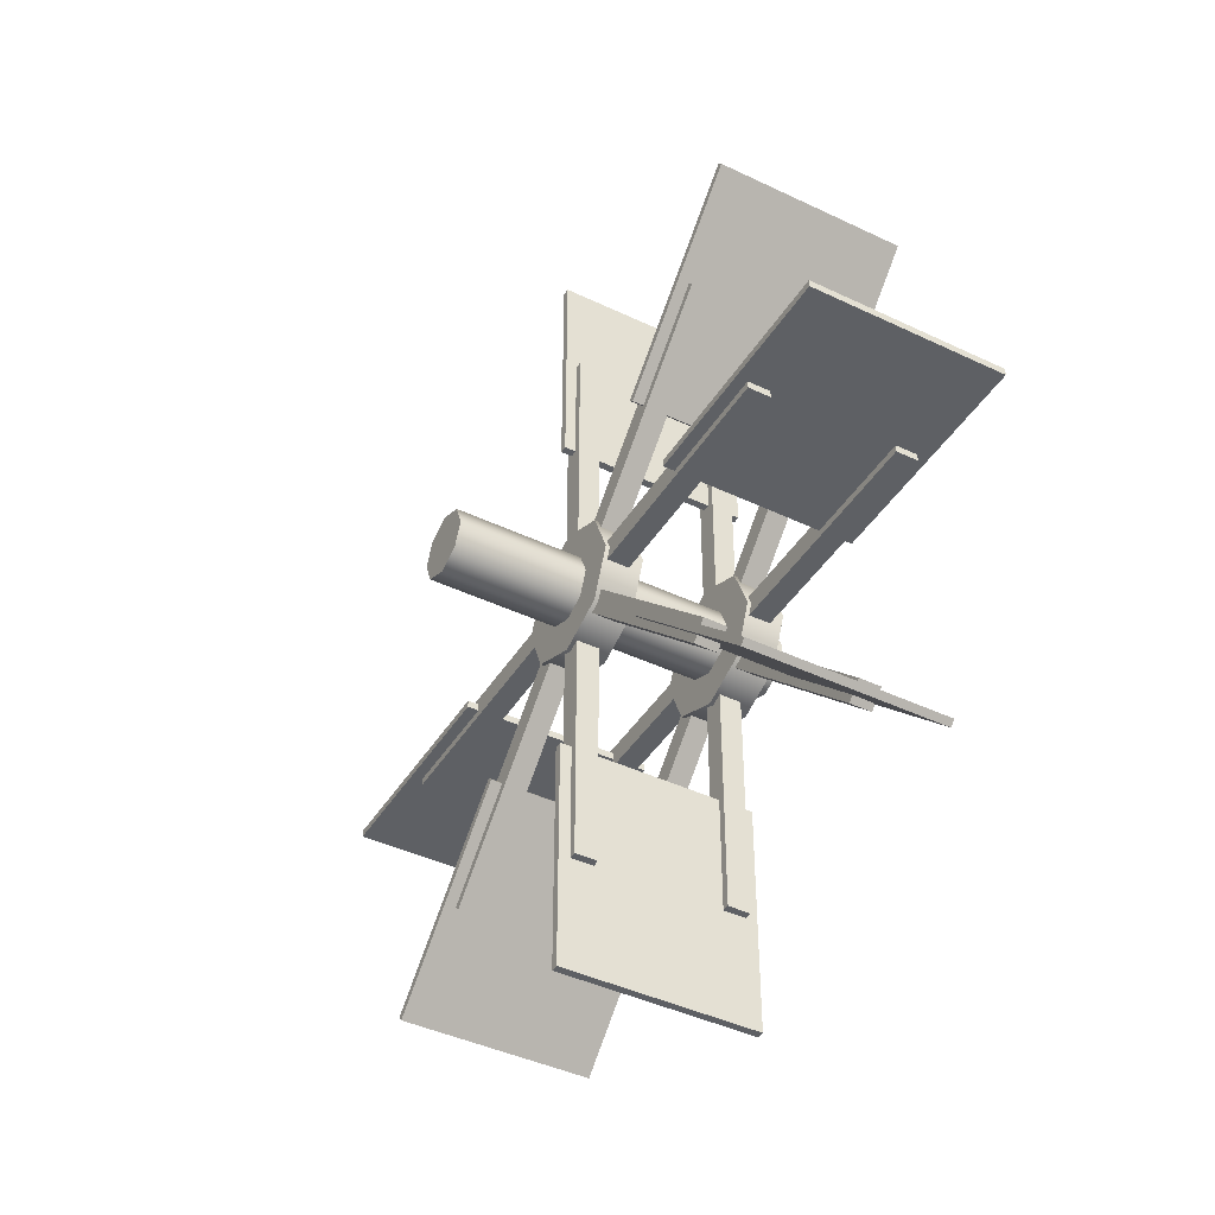
<metadata>
{"format":"obj","ext":"obj","renderer":"f3d","projection":"perspective","resolution":1024,"background":"white","views":[{"elev":-42.8,"azim":150.4,"up":"+Y"}]}
</metadata>
<code>
o Cube.002_Cube.088
v -0.3385 -0.3755 -0.3597
v -0.3385 -0.3605 -0.3747
v -0.8896 -0.3755 -0.3597
v -0.8896 -0.3605 -0.3747
v -0.3385 -0.8401 -0.8243
v -0.3385 -0.8251 -0.8393
v -0.8896 -0.8401 -0.8243
v -0.8896 -0.8251 -0.8393
v -0.7926 -0.1405 -0.09469
v -0.7926 -0.09552 -0.1396
v -0.8562 -0.1405 -0.09469
v -0.8562 -0.09552 -0.1396
v -0.7926 -0.6303 -0.5845
v -0.7926 -0.5853 -0.6295
v -0.8562 -0.6303 -0.5845
v -0.8562 -0.5853 -0.6295
v -0.3703 -0.1405 -0.09469
v -0.3703 -0.09553 -0.1396
v -0.4339 -0.1405 -0.09469
v -0.4339 -0.09553 -0.1396
v -0.3703 -0.6303 -0.5845
v -0.3703 -0.5853 -0.6295
v -0.4339 -0.6303 -0.5845
v -0.4339 -0.5853 -0.6295
v -0.4677 -0.1409 0.1409
v -0.4677 -0.1992 1e-06
v -0.7813 -0.1409 0.1409
v -0.89 -0.1409 -0.1409
v -0.7813 -2e-06 0.1992
v -0.89 -2e-06 0.1992
v -0.3385 0.3755 0.3597
v -0.3385 0.3605 0.3747
v -0.8896 0.3755 0.3597
v -0.8896 0.3605 0.3747
v -0.3385 0.8401 0.8243
v -0.3385 0.8251 0.8393
v -0.8896 0.8401 0.8243
v -0.8896 0.8251 0.8393
v -0.7926 0.1405 0.09469
v -0.7926 0.09552 0.1396
v -0.8562 0.1405 0.09469
v -0.8562 0.09552 0.1396
v -0.7926 0.6303 0.5845
v -0.7926 0.5853 0.6295
v -0.8562 0.6303 0.5845
v -0.8562 0.5853 0.6295
v -0.3703 0.1405 0.09469
v -0.3703 0.09552 0.1396
v -0.4339 0.1405 0.09469
v -0.4339 0.09552 0.1396
v -0.3703 0.6303 0.5845
v -0.3703 0.5853 0.6295
v -0.4339 0.6303 0.5845
v -0.4339 0.5853 0.6295
v -0.4677 0.1409 -0.1409
v -0.3589 0.1409 0.1409
v -0.4677 0.1409 0.1409
v -0.3589 -2e-06 0.1992
v -0.3589 -0.1992 1e-06
v -0.3385 -0.3597 0.3755
v -0.3385 -0.3747 0.3605
v -0.8896 -0.3597 0.3755
v -0.8896 -0.3747 0.3605
v -0.3385 -0.8243 0.8401
v -0.3385 -0.8393 0.8251
v -0.8896 -0.8243 0.8401
v -0.8896 -0.8393 0.8251
v -0.7926 -0.09469 0.1405
v -0.7926 -0.1396 0.09552
v -0.8562 -0.09469 0.1405
v -0.8562 -0.1396 0.09552
v -0.7926 -0.5845 0.6303
v -0.7926 -0.6295 0.5853
v -0.8562 -0.5845 0.6303
v -0.8562 -0.6295 0.5853
v -0.3703 -0.09469 0.1405
v -0.3703 -0.1396 0.09552
v -0.4339 -0.09469 0.1405
v -0.4339 -0.1396 0.09552
v -0.3703 -0.5845 0.6303
v -0.3703 -0.6295 0.5853
v -0.4339 -0.5845 0.6303
v -0.4339 -0.6295 0.5853
v -0.4677 -2e-06 0.1992
v -0.3589 -0.1409 0.1409
v -0.7813 0.1409 0.1409
v -0.89 0.1409 0.1409
v -0.89 -0.1409 0.1409
v -0.7813 -0.1992 1e-06
v -0.89 -0.1992 1e-06
v -0.7813 0.1409 -0.1409
v -0.89 0.1409 -0.1409
v -0.7813 0.1992 1e-06
v -0.89 0.1992 1e-06
v -0.89 -4e-06 0
v -0.7813 -4e-06 0
v -0.3385 0.3597 -0.3755
v -0.3385 0.3747 -0.3605
v -0.8896 0.3597 -0.3755
v -0.8896 0.3747 -0.3605
v -0.3385 0.8243 -0.8401
v -0.3385 0.8393 -0.8251
v -0.8896 0.8243 -0.8401
v -0.8896 0.8393 -0.8251
v -0.7926 0.09469 -0.1405
v -0.7926 0.1396 -0.09552
v -0.8562 0.09469 -0.1405
v -0.8562 0.1396 -0.09552
v -0.7926 0.5845 -0.6303
v -0.7926 0.6295 -0.5853
v -0.8562 0.5845 -0.6303
v -0.8562 0.6295 -0.5853
v -0.3703 0.09469 -0.1405
v -0.3703 0.1396 -0.09552
v -0.4339 0.09469 -0.1405
v -0.4339 0.1396 -0.09552
v -0.3703 0.5845 -0.6303
v -0.3703 0.6295 -0.5853
v -0.4339 0.5845 -0.6303
v -0.4339 0.6295 -0.5853
v -0.3589 -0.1409 -0.1409
v -0.4677 -0.1409 -0.1409
v -0.3589 -2e-06 -0.1992
v -0.4677 -2e-06 -0.1992
v -0.3589 0.1409 -0.1409
v -0.3589 0.1992 2e-06
v -0.4677 0.1992 2e-06
v -0.7813 -0.1409 -0.1409
v -0.7813 -2e-06 -0.1992
v -0.89 -2e-06 -0.1992
v -0.3385 -0.01119 -0.5199
v -0.3385 0.01 -0.5199
v -0.8896 -0.01119 -0.5199
v -0.8896 0.01 -0.5199
v -0.3385 -0.01119 -1.177
v -0.3385 0.01 -1.177
v -0.8896 -0.01119 -1.177
v -0.8896 0.01 -1.177
v -0.7926 -0.03238 -0.1663
v -0.7926 0.0312 -0.1663
v -0.8562 -0.03238 -0.1663
v -0.8562 0.0312 -0.1663
v -0.7926 -0.03238 -0.859
v -0.7926 0.0312 -0.859
v -0.8562 -0.03238 -0.859
v -0.8562 0.0312 -0.859
v -0.3703 -0.03238 -0.1663
v -0.3703 0.0312 -0.1663
v -0.4339 -0.03238 -0.1663
v -0.4339 0.0312 -0.1663
v -0.3703 -0.03238 -0.859
v -0.3703 0.0312 -0.859
v -0.4339 -0.03238 -0.859
v -0.4339 0.0312 -0.859
v -0.3385 0.01119 0.5199
v -0.3385 -0.01001 0.5199
v -0.8896 0.01119 0.5199
v -0.8896 -0.01001 0.5199
v -0.3385 0.01119 1.177
v -0.3385 -0.01001 1.177
v -0.8896 0.01119 1.177
v -0.8896 -0.01001 1.177
v -0.7926 0.03238 0.1663
v -0.7926 -0.0312 0.1663
v -0.8562 0.03238 0.1663
v -0.8562 -0.0312 0.1663
v -0.7926 0.03238 0.859
v -0.7926 -0.0312 0.859
v -0.8562 0.03238 0.859
v -0.8562 -0.0312 0.859
v -0.3703 0.03238 0.1663
v -0.3703 -0.0312 0.1663
v -0.4339 0.03238 0.1663
v -0.4339 -0.0312 0.1663
v -0.3703 0.03238 0.859
v -0.3703 -0.0312 0.859
v -0.4339 0.03238 0.859
v -0.4339 -0.0312 0.859
v -0.3385 -0.5199 0.01119
v -0.3385 -0.5199 -0.01001
v -0.8896 -0.5199 0.01119
v -0.8896 -0.5199 -0.01001
v -0.3385 -1.177 0.01119
v -0.3385 -1.177 -0.01001
v -0.8896 -1.177 0.01119
v -0.8896 -1.177 -0.01001
v -0.7926 -0.1663 0.03238
v -0.7926 -0.1663 -0.0312
v -0.8562 -0.1663 0.03238
v -0.8562 -0.1663 -0.0312
v -0.7926 -0.859 0.03238
v -0.7926 -0.859 -0.0312
v -0.8562 -0.859 0.03238
v -0.8562 -0.859 -0.0312
v -0.3703 -0.1663 0.03238
v -0.3703 -0.1663 -0.0312
v -0.4339 -0.1663 0.03238
v -0.4339 -0.1663 -0.0312
v -0.3703 -0.859 0.03238
v -0.3703 -0.859 -0.0312
v -0.4339 -0.859 0.03238
v -0.4339 -0.859 -0.0312
v -0.3385 0.5199 -0.01119
v -0.3385 0.5199 0.01001
v -0.8896 0.5199 -0.01119
v -0.8896 0.5199 0.01001
v -0.3385 1.177 -0.01119
v -0.3385 1.177 0.01001
v -0.8896 1.177 -0.01119
v -0.8896 1.177 0.01001
v -0.7926 0.1663 -0.03238
v -0.7926 0.1663 0.0312
v -0.8562 0.1663 -0.03238
v -0.8562 0.1663 0.0312
v -0.7926 0.859 -0.03238
v -0.7926 0.859 0.0312
v -0.8562 0.859 -0.03238
v -0.8562 0.859 0.0312
v -0.3703 0.1663 -0.03238
v -0.3703 0.1663 0.0312
v -0.4339 0.1663 -0.03238
v -0.4339 0.1663 0.0312
v -0.3703 0.859 -0.03238
v -0.3703 0.859 0.0312
v -0.4339 0.859 -0.03238
v -0.4339 0.859 0.0312
v -0.3589 -2e-06 2e-06
v -0.4677 -2e-06 2e-06
v -0.9538 0.09535 -0
v -0 0.09535 -0
v -0.9538 0.06742 -0.06743
v -0 0.06742 -0.06743
v -0.9538 -2e-06 -0.09536
v -0 -2e-06 -0.09536
v -0.9538 -0.06743 -0.06743
v -0 -0.06743 -0.06743
v -0.9538 -0.09536 -0
v -0 -0.09536 -0
v -0.9538 -0.06743 0.06743
v 0 -0.06743 0.06743
v -0.9538 -2e-06 0.09536
v 0 -2e-06 0.09536
v -0.9538 0.06742 0.06743
v 0 0.06742 0.06743
v -0 0 -0
v -0.9538 0 -0
v -0.8896 -0.3755 -0.3597
v -0.8896 -0.3755 -0.3597
v -0.3385 -0.3755 -0.3597
v -0.3385 -0.3755 -0.3597
v -0.3385 -0.3605 -0.3747
v -0.3385 -0.3605 -0.3747
v -0.8896 -0.3605 -0.3747
v -0.8896 -0.3605 -0.3747
v -0.8896 -0.8401 -0.8243
v -0.8896 -0.8401 -0.8243
v -0.8896 -0.8251 -0.8393
v -0.8896 -0.8251 -0.8393
v -0.3385 -0.8401 -0.8243
v -0.3385 -0.8401 -0.8243
v -0.3385 -0.8251 -0.8393
v -0.3385 -0.8251 -0.8393
v -0.8562 -0.6303 -0.5845
v -0.8562 -0.6303 -0.5845
v -0.8562 -0.1405 -0.09469
v -0.8562 -0.09552 -0.1396
v -0.8562 -0.5853 -0.6295
v -0.8562 -0.5853 -0.6295
v -0.7926 -0.6303 -0.5845
v -0.7926 -0.6303 -0.5845
v -0.7926 -0.5853 -0.6295
v -0.7926 -0.5853 -0.6295
v -0.7926 -0.1405 -0.09469
v -0.7926 -0.09552 -0.1396
v -0.4339 -0.6303 -0.5845
v -0.4339 -0.6303 -0.5845
v -0.4339 -0.1405 -0.09469
v -0.4339 -0.09553 -0.1396
v -0.4339 -0.5853 -0.6295
v -0.4339 -0.5853 -0.6295
v -0.3703 -0.6303 -0.5845
v -0.3703 -0.6303 -0.5845
v -0.3703 -0.5853 -0.6295
v -0.3703 -0.5853 -0.6295
v -0.3703 -0.1405 -0.09469
v -0.3703 -0.09553 -0.1396
v -0.4677 -0.1992 1e-06
v -0.4677 -0.1409 0.1409
v -0.7813 -2e-06 0.1992
v -0.7813 -0.1409 0.1409
v -0.8896 0.3755 0.3597
v -0.8896 0.3755 0.3597
v -0.3385 0.3755 0.3597
v -0.3385 0.3755 0.3597
v -0.3385 0.3605 0.3747
v -0.3385 0.3605 0.3747
v -0.8896 0.3605 0.3747
v -0.8896 0.3605 0.3747
v -0.8896 0.8401 0.8243
v -0.8896 0.8401 0.8243
v -0.8896 0.8251 0.8393
v -0.8896 0.8251 0.8393
v -0.3385 0.8401 0.8243
v -0.3385 0.8401 0.8243
v -0.3385 0.8251 0.8393
v -0.3385 0.8251 0.8393
v -0.8562 0.6303 0.5845
v -0.8562 0.6303 0.5845
v -0.8562 0.1405 0.09469
v -0.8562 0.09552 0.1396
v -0.8562 0.5853 0.6295
v -0.8562 0.5853 0.6295
v -0.7926 0.6303 0.5845
v -0.7926 0.6303 0.5845
v -0.7926 0.5853 0.6295
v -0.7926 0.5853 0.6295
v -0.7926 0.1405 0.09469
v -0.7926 0.09552 0.1396
v -0.4339 0.6303 0.5845
v -0.4339 0.6303 0.5845
v -0.4339 0.1405 0.09469
v -0.4339 0.09552 0.1396
v -0.4339 0.5853 0.6295
v -0.4339 0.5853 0.6295
v -0.3703 0.6303 0.5845
v -0.3703 0.6303 0.5845
v -0.3703 0.5853 0.6295
v -0.3703 0.5853 0.6295
v -0.3703 0.1405 0.09469
v -0.3703 0.09552 0.1396
v -0.3589 0.1409 0.1409
v -0.3589 -2e-06 0.1992
v -0.8896 -0.3597 0.3755
v -0.8896 -0.3597 0.3755
v -0.3385 -0.3597 0.3755
v -0.3385 -0.3597 0.3755
v -0.3385 -0.3747 0.3605
v -0.3385 -0.3747 0.3605
v -0.8896 -0.3747 0.3605
v -0.8896 -0.3747 0.3605
v -0.8896 -0.8243 0.8401
v -0.8896 -0.8243 0.8401
v -0.8896 -0.8393 0.8251
v -0.8896 -0.8393 0.8251
v -0.3385 -0.8243 0.8401
v -0.3385 -0.8243 0.8401
v -0.3385 -0.8393 0.8251
v -0.3385 -0.8393 0.8251
v -0.8562 -0.5845 0.6303
v -0.8562 -0.5845 0.6303
v -0.8562 -0.09469 0.1405
v -0.8562 -0.1396 0.09552
v -0.8562 -0.6295 0.5853
v -0.8562 -0.6295 0.5853
v -0.7926 -0.5845 0.6303
v -0.7926 -0.5845 0.6303
v -0.7926 -0.6295 0.5853
v -0.7926 -0.6295 0.5853
v -0.7926 -0.09469 0.1405
v -0.7926 -0.1396 0.09552
v -0.4339 -0.5845 0.6303
v -0.4339 -0.5845 0.6303
v -0.4339 -0.09469 0.1405
v -0.4339 -0.1396 0.09552
v -0.4339 -0.6295 0.5853
v -0.4339 -0.6295 0.5853
v -0.3703 -0.5845 0.6303
v -0.3703 -0.5845 0.6303
v -0.3703 -0.6295 0.5853
v -0.3703 -0.6295 0.5853
v -0.3703 -0.09469 0.1405
v -0.3703 -0.1396 0.09552
v -0.89 -0.1992 1e-06
v -0.89 -0.1409 0.1409
v -0.7813 0.1409 -0.1409
v -0.7813 0.1992 1e-06
v -0.89 0.1992 1e-06
v -0.89 0.1409 -0.1409
v -0.7813 0.1409 0.1409
v -0.89 0.1409 0.1409
v -0.8896 0.3597 -0.3755
v -0.8896 0.3597 -0.3755
v -0.3385 0.3597 -0.3755
v -0.3385 0.3597 -0.3755
v -0.3385 0.3747 -0.3605
v -0.3385 0.3747 -0.3605
v -0.8896 0.3747 -0.3605
v -0.8896 0.3747 -0.3605
v -0.8896 0.8243 -0.8401
v -0.8896 0.8243 -0.8401
v -0.8896 0.8393 -0.8251
v -0.8896 0.8393 -0.8251
v -0.3385 0.8243 -0.8401
v -0.3385 0.8243 -0.8401
v -0.3385 0.8393 -0.8251
v -0.3385 0.8393 -0.8251
v -0.8562 0.5845 -0.6303
v -0.8562 0.5845 -0.6303
v -0.8562 0.09469 -0.1405
v -0.8562 0.1396 -0.09552
v -0.8562 0.6295 -0.5853
v -0.8562 0.6295 -0.5853
v -0.7926 0.5845 -0.6303
v -0.7926 0.5845 -0.6303
v -0.7926 0.6295 -0.5853
v -0.7926 0.6295 -0.5853
v -0.7926 0.09469 -0.1405
v -0.7926 0.1396 -0.09552
v -0.4339 0.5845 -0.6303
v -0.4339 0.5845 -0.6303
v -0.4339 0.09469 -0.1405
v -0.4339 0.1396 -0.09552
v -0.4339 0.6295 -0.5853
v -0.4339 0.6295 -0.5853
v -0.3703 0.5845 -0.6303
v -0.3703 0.5845 -0.6303
v -0.3703 0.6295 -0.5853
v -0.3703 0.6295 -0.5853
v -0.3703 0.09469 -0.1405
v -0.3703 0.1396 -0.09552
v -0.3589 -0.1409 -0.1409
v -0.3589 -2e-06 -0.1992
v -0.4677 -2e-06 -0.1992
v -0.4677 -0.1409 -0.1409
v -0.3589 0.1409 -0.1409
v -0.3589 0.1992 2e-06
v -0.7813 -0.1409 -0.1409
v -0.7813 -2e-06 -0.1992
v -0.7813 -0.1992 1e-06
v -0.89 -2e-06 -0.1992
v -0.89 -0.1409 -0.1409
v -0.89 -2e-06 0.1992
v -0.4677 0.1992 2e-06
v -0.4677 0.1409 -0.1409
v -0.4677 0.1409 0.1409
v -0.4677 -2e-06 0.1992
v -0.3589 -0.1409 0.1409
v -0.3589 -0.1992 1e-06
v -0.8896 -0.01119 -0.5199
v -0.8896 -0.01119 -0.5199
v -0.3385 -0.01119 -0.5199
v -0.3385 -0.01119 -0.5199
v -0.3385 0.01 -0.5199
v -0.3385 0.01 -0.5199
v -0.8896 0.01 -0.5199
v -0.8896 0.01 -0.5199
v -0.8896 -0.01119 -1.177
v -0.8896 -0.01119 -1.177
v -0.8896 0.01 -1.177
v -0.8896 0.01 -1.177
v -0.3385 -0.01119 -1.177
v -0.3385 -0.01119 -1.177
v -0.3385 0.01 -1.177
v -0.3385 0.01 -1.177
v -0.8562 -0.03238 -0.859
v -0.8562 -0.03238 -0.859
v -0.8562 -0.03238 -0.1663
v -0.8562 0.0312 -0.1663
v -0.8562 0.0312 -0.859
v -0.8562 0.0312 -0.859
v -0.7926 -0.03238 -0.859
v -0.7926 -0.03238 -0.859
v -0.7926 0.0312 -0.859
v -0.7926 0.0312 -0.859
v -0.7926 -0.03238 -0.1663
v -0.7926 0.0312 -0.1663
v -0.4339 -0.03238 -0.859
v -0.4339 -0.03238 -0.859
v -0.4339 -0.03238 -0.1663
v -0.4339 0.0312 -0.1663
v -0.4339 0.0312 -0.859
v -0.4339 0.0312 -0.859
v -0.3703 -0.03238 -0.859
v -0.3703 -0.03238 -0.859
v -0.3703 0.0312 -0.859
v -0.3703 0.0312 -0.859
v -0.3703 -0.03238 -0.1663
v -0.3703 0.0312 -0.1663
v -0.8896 0.01119 0.5199
v -0.8896 0.01119 0.5199
v -0.3385 0.01119 0.5199
v -0.3385 0.01119 0.5199
v -0.3385 -0.01001 0.5199
v -0.3385 -0.01001 0.5199
v -0.8896 -0.01001 0.5199
v -0.8896 -0.01001 0.5199
v -0.8896 0.01119 1.177
v -0.8896 0.01119 1.177
v -0.8896 -0.01001 1.177
v -0.8896 -0.01001 1.177
v -0.3385 0.01119 1.177
v -0.3385 0.01119 1.177
v -0.3385 -0.01001 1.177
v -0.3385 -0.01001 1.177
v -0.8562 0.03238 0.859
v -0.8562 0.03238 0.859
v -0.8562 0.03238 0.1663
v -0.8562 -0.0312 0.1663
v -0.8562 -0.0312 0.859
v -0.8562 -0.0312 0.859
v -0.7926 0.03238 0.859
v -0.7926 0.03238 0.859
v -0.7926 -0.0312 0.859
v -0.7926 -0.0312 0.859
v -0.7926 0.03238 0.1663
v -0.7926 -0.0312 0.1663
v -0.4339 0.03238 0.859
v -0.4339 0.03238 0.859
v -0.4339 0.03238 0.1663
v -0.4339 -0.0312 0.1663
v -0.4339 -0.0312 0.859
v -0.4339 -0.0312 0.859
v -0.3703 0.03238 0.859
v -0.3703 0.03238 0.859
v -0.3703 -0.0312 0.859
v -0.3703 -0.0312 0.859
v -0.3703 0.03238 0.1663
v -0.3703 -0.0312 0.1663
v -0.8896 -0.5199 0.01119
v -0.8896 -0.5199 0.01119
v -0.3385 -0.5199 0.01119
v -0.3385 -0.5199 0.01119
v -0.3385 -0.5199 -0.01001
v -0.3385 -0.5199 -0.01001
v -0.8896 -0.5199 -0.01001
v -0.8896 -0.5199 -0.01001
v -0.8896 -1.177 0.01119
v -0.8896 -1.177 0.01119
v -0.8896 -1.177 -0.01001
v -0.8896 -1.177 -0.01001
v -0.3385 -1.177 0.01119
v -0.3385 -1.177 0.01119
v -0.3385 -1.177 -0.01001
v -0.3385 -1.177 -0.01001
v -0.8562 -0.859 0.03238
v -0.8562 -0.859 0.03238
v -0.8562 -0.1663 0.03238
v -0.8562 -0.1663 -0.0312
v -0.8562 -0.859 -0.0312
v -0.8562 -0.859 -0.0312
v -0.7926 -0.859 0.03238
v -0.7926 -0.859 0.03238
v -0.7926 -0.859 -0.0312
v -0.7926 -0.859 -0.0312
v -0.7926 -0.1663 0.03238
v -0.7926 -0.1663 -0.0312
v -0.4339 -0.859 0.03238
v -0.4339 -0.859 0.03238
v -0.4339 -0.1663 0.03238
v -0.4339 -0.1663 -0.0312
v -0.4339 -0.859 -0.0312
v -0.4339 -0.859 -0.0312
v -0.3703 -0.859 0.03238
v -0.3703 -0.859 0.03238
v -0.3703 -0.859 -0.0312
v -0.3703 -0.859 -0.0312
v -0.3703 -0.1663 0.03238
v -0.3703 -0.1663 -0.0312
v -0.8896 0.5199 -0.01119
v -0.8896 0.5199 -0.01119
v -0.3385 0.5199 -0.01119
v -0.3385 0.5199 -0.01119
v -0.3385 0.5199 0.01001
v -0.3385 0.5199 0.01001
v -0.8896 0.5199 0.01001
v -0.8896 0.5199 0.01001
v -0.8896 1.177 -0.01119
v -0.8896 1.177 -0.01119
v -0.8896 1.177 0.01001
v -0.8896 1.177 0.01001
v -0.3385 1.177 -0.01119
v -0.3385 1.177 -0.01119
v -0.3385 1.177 0.01001
v -0.3385 1.177 0.01001
v -0.8562 0.859 -0.03238
v -0.8562 0.859 -0.03238
v -0.8562 0.1663 -0.03238
v -0.8562 0.1663 0.0312
v -0.8562 0.859 0.0312
v -0.8562 0.859 0.0312
v -0.7926 0.859 -0.03238
v -0.7926 0.859 -0.03238
v -0.7926 0.859 0.0312
v -0.7926 0.859 0.0312
v -0.7926 0.1663 -0.03238
v -0.7926 0.1663 0.0312
v -0.4339 0.859 -0.03238
v -0.4339 0.859 -0.03238
v -0.4339 0.1663 -0.03238
v -0.4339 0.1663 0.0312
v -0.4339 0.859 0.0312
v -0.4339 0.859 0.0312
v -0.3703 0.859 -0.03238
v -0.3703 0.859 -0.03238
v -0.3703 0.859 0.0312
v -0.3703 0.859 0.0312
v -0.3703 0.1663 -0.03238
v -0.3703 0.1663 0.0312
v -0.9538 0.09535 -0
v -0.9538 0.06742 -0.06743
v -0 0.06742 -0.06743
v -0 0.09535 -0
v -0.9538 -2e-06 -0.09536
v -0 -2e-06 -0.09536
v -0.9538 -0.06743 -0.06743
v -0 -0.06743 -0.06743
v -0.9538 -0.09536 -0
v -0 -0.09536 -0
v -0.9538 -0.06743 0.06743
v 0 -0.06743 0.06743
v -0.9538 -2e-06 0.09536
v 0 -2e-06 0.09536
v -0.9538 0.06742 0.06743
v 0 0.06742 0.06743
f 249 251 253 247
f 248 254 257 255
f 256 258 261 259
f 260 262 252 250
f 3 7 5 1
f 8 4 2 6
f 11 12 267 263
f 264 268 271 269
f 270 272 274 9
f 265 15 13 273
f 16 266 10 14
f 19 20 279 275
f 276 280 283 281
f 282 284 286 17
f 277 23 21 285
f 24 278 18 22
f 437 288 287 438
f 438 287 424 421
f 422 423 434 425
f 332 436 288 437
f 59 121 227
f 290 374 373 429
f 429 373 431 427
f 427 431 430 428
f 379 380 432 289
f 289 432 374 290
f 58 85 227
f 85 59 227
f 55 124 228
f 122 26 228
f 25 84 228
f 26 25 228
f 30 87 95
f 28 90 95
f 88 30 95
f 130 28 95
f 29 27 96
f 27 89 96
f 86 29 96
f 293 295 297 291
f 292 298 301 299
f 300 302 305 303
f 304 306 296 294
f 33 37 35 31
f 38 34 32 36
f 41 42 311 307
f 308 312 315 313
f 314 316 318 39
f 309 45 43 317
f 46 310 40 44
f 49 50 323 319
f 320 324 327 325
f 326 328 330 47
f 321 53 51 329
f 54 322 48 52
f 425 434 433 426
f 426 433 435 331
f 331 435 436 332
f 126 56 227
f 56 58 227
f 57 127 228
f 127 55 228
f 84 57 228
f 335 337 339 333
f 334 340 343 341
f 342 344 347 345
f 346 348 338 336
f 62 66 64 60
f 67 63 61 65
f 70 71 353 349
f 350 354 357 355
f 356 358 360 68
f 351 74 72 359
f 75 352 69 73
f 78 79 365 361
f 362 366 369 367
f 368 370 372 76
f 363 82 80 371
f 83 364 77 81
f 428 430 378 375
f 375 378 377 376
f 376 377 380 379
f 94 92 95
f 87 94 95
f 90 88 95
f 92 130 95
f 128 129 96
f 93 86 96
f 129 91 96
f 89 128 96
f 91 93 96
f 383 385 387 381
f 382 388 391 389
f 390 392 395 393
f 394 396 386 384
f 99 103 101 97
f 104 100 98 102
f 107 108 401 397
f 398 402 405 403
f 404 406 408 105
f 399 111 109 407
f 112 400 106 110
f 115 116 413 409
f 410 414 417 415
f 416 418 420 113
f 411 119 117 419
f 120 412 114 118
f 421 424 423 422
f 123 125 227
f 121 123 227
f 125 126 227
f 124 122 228
f 441 443 445 439
f 440 446 449 447
f 448 450 453 451
f 452 454 444 442
f 133 137 135 131
f 138 134 132 136
f 141 142 459 455
f 456 460 463 461
f 462 464 466 139
f 457 145 143 465
f 146 458 140 144
f 149 150 471 467
f 468 472 475 473
f 474 476 478 147
f 469 153 151 477
f 154 470 148 152
f 481 483 485 479
f 480 486 489 487
f 488 490 493 491
f 492 494 484 482
f 157 161 159 155
f 162 158 156 160
f 165 166 499 495
f 496 500 503 501
f 502 504 506 163
f 497 169 167 505
f 170 498 164 168
f 173 174 511 507
f 508 512 515 513
f 514 516 518 171
f 509 177 175 517
f 178 510 172 176
f 521 523 525 519
f 520 526 529 527
f 528 530 533 531
f 532 534 524 522
f 181 185 183 179
f 186 182 180 184
f 189 190 539 535
f 536 540 543 541
f 542 544 546 187
f 537 193 191 545
f 194 538 188 192
f 197 198 551 547
f 548 552 555 553
f 554 556 558 195
f 549 201 199 557
f 202 550 196 200
f 561 563 565 559
f 560 566 569 567
f 568 570 573 571
f 572 574 564 562
f 205 209 207 203
f 210 206 204 208
f 213 214 579 575
f 576 580 583 581
f 582 584 586 211
f 577 217 215 585
f 218 578 212 216
f 221 222 591 587
f 588 592 595 593
f 594 596 598 219
f 589 225 223 597
f 226 590 220 224
f 599 602 601 600
f 600 601 604 603
f 603 604 606 605
f 605 606 608 607
f 607 608 610 609
f 609 610 612 611
f 242 240 245
f 611 612 614 613
f 613 614 602 599
f 231 233 246
f 238 236 245
f 244 242 245
f 234 232 245
f 240 238 245
f 230 244 245
f 232 230 245
f 236 234 245
f 237 239 246
f 243 229 246
f 229 231 246
f 233 235 246
f 239 241 246
f 235 237 246
f 241 243 246

</code>
